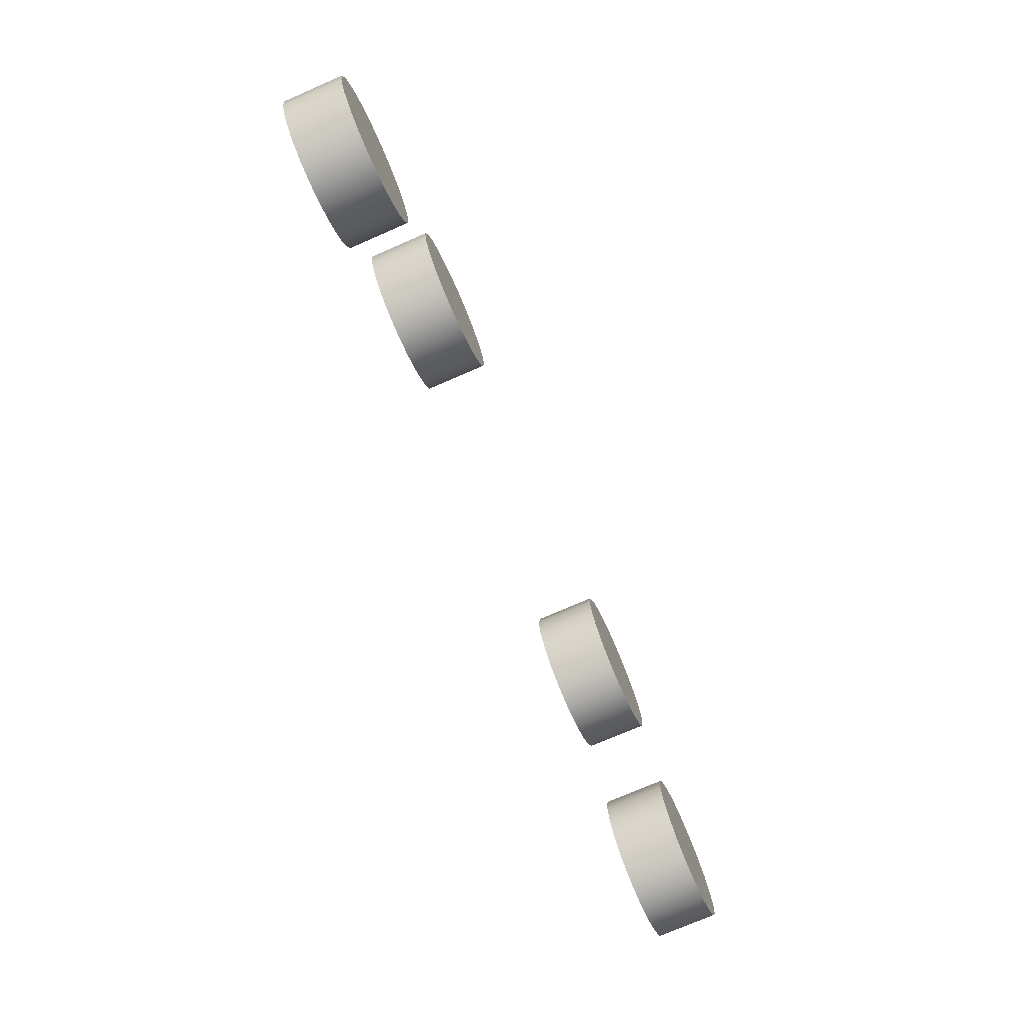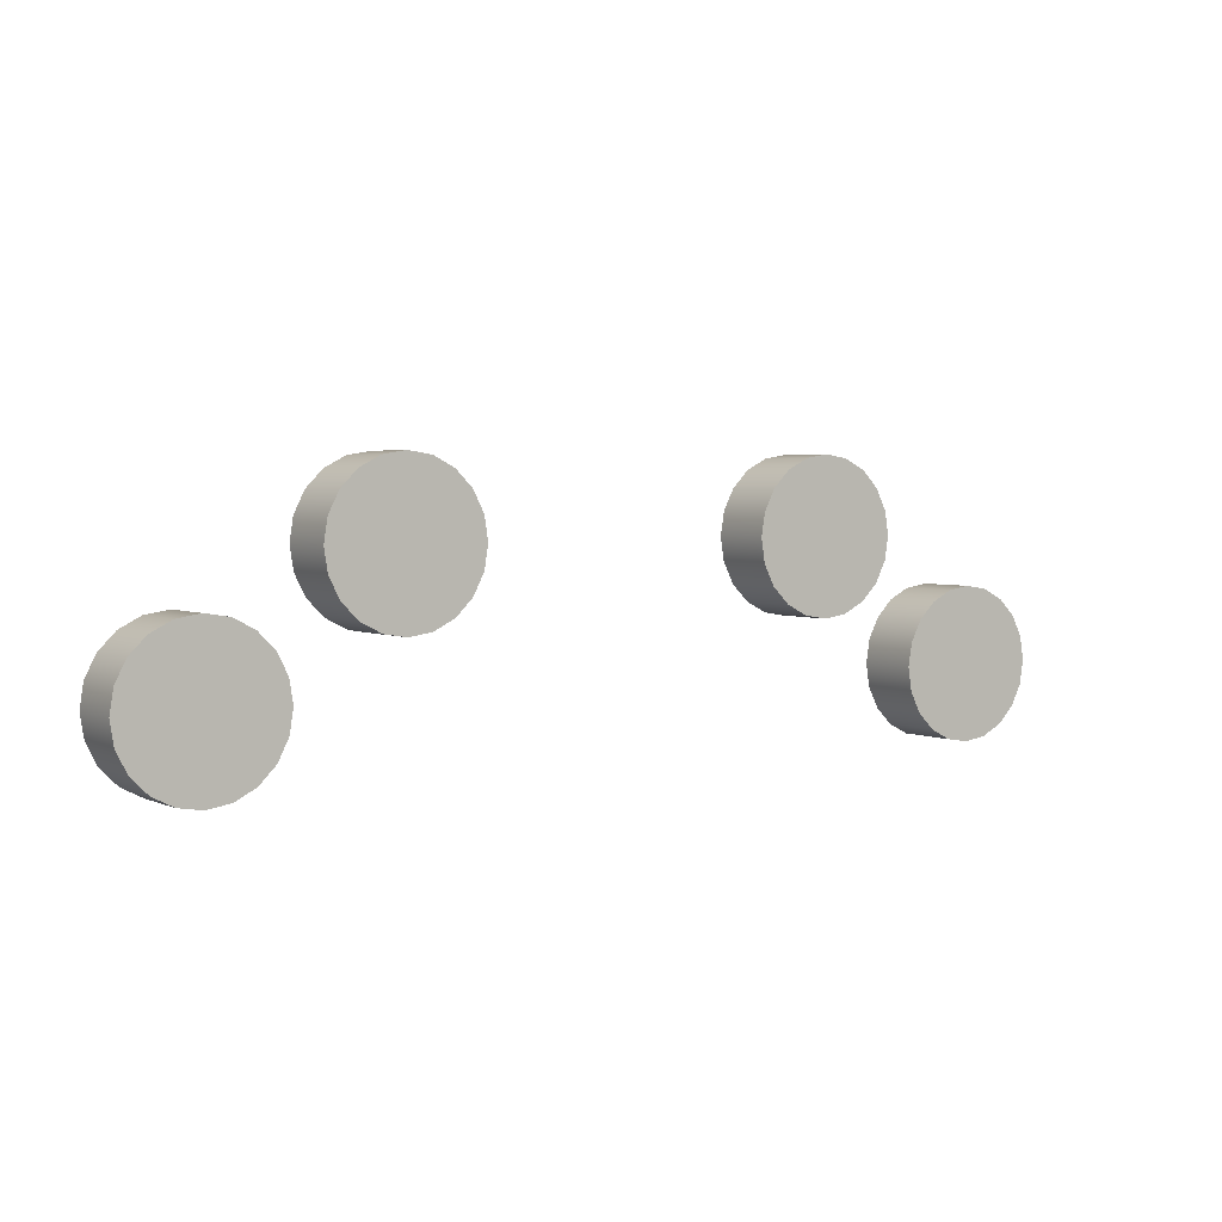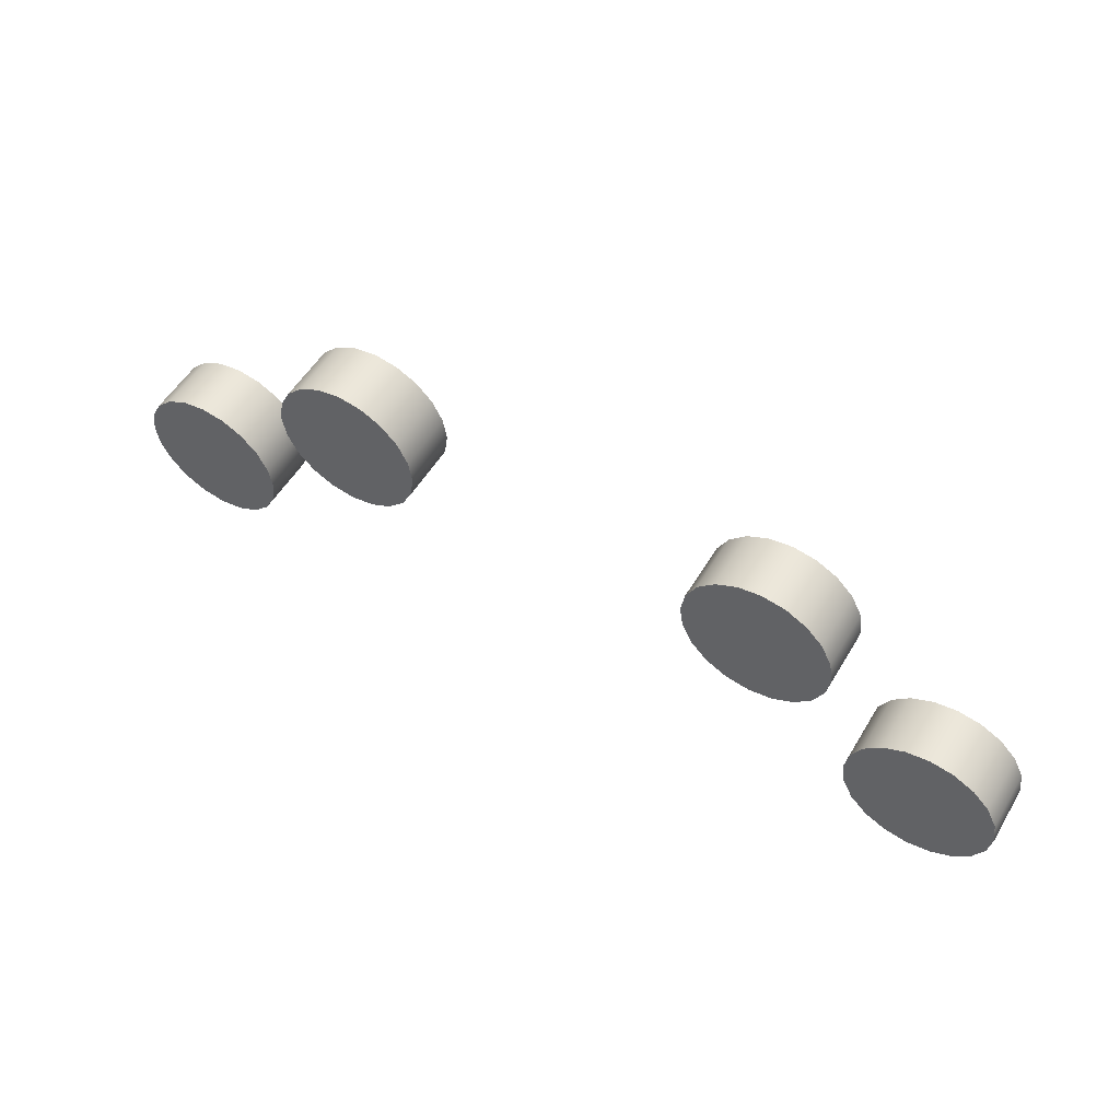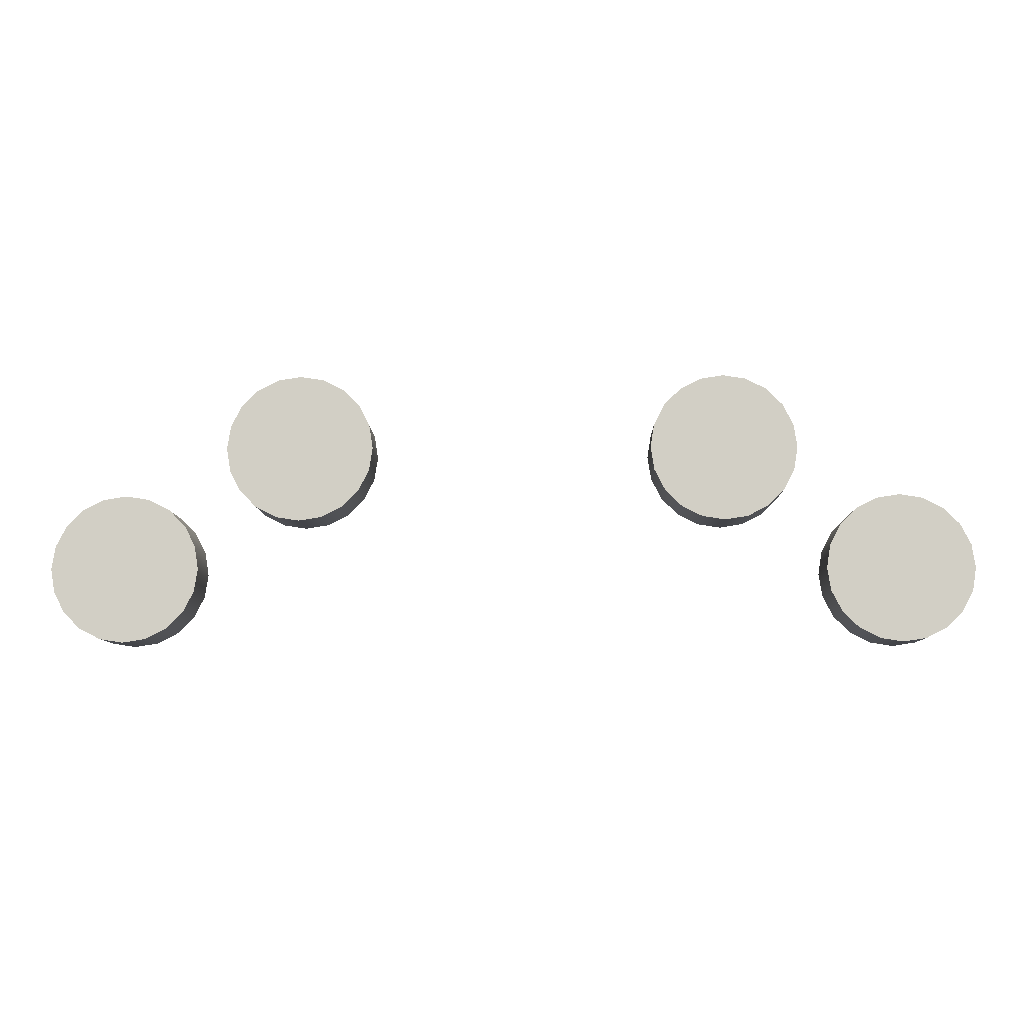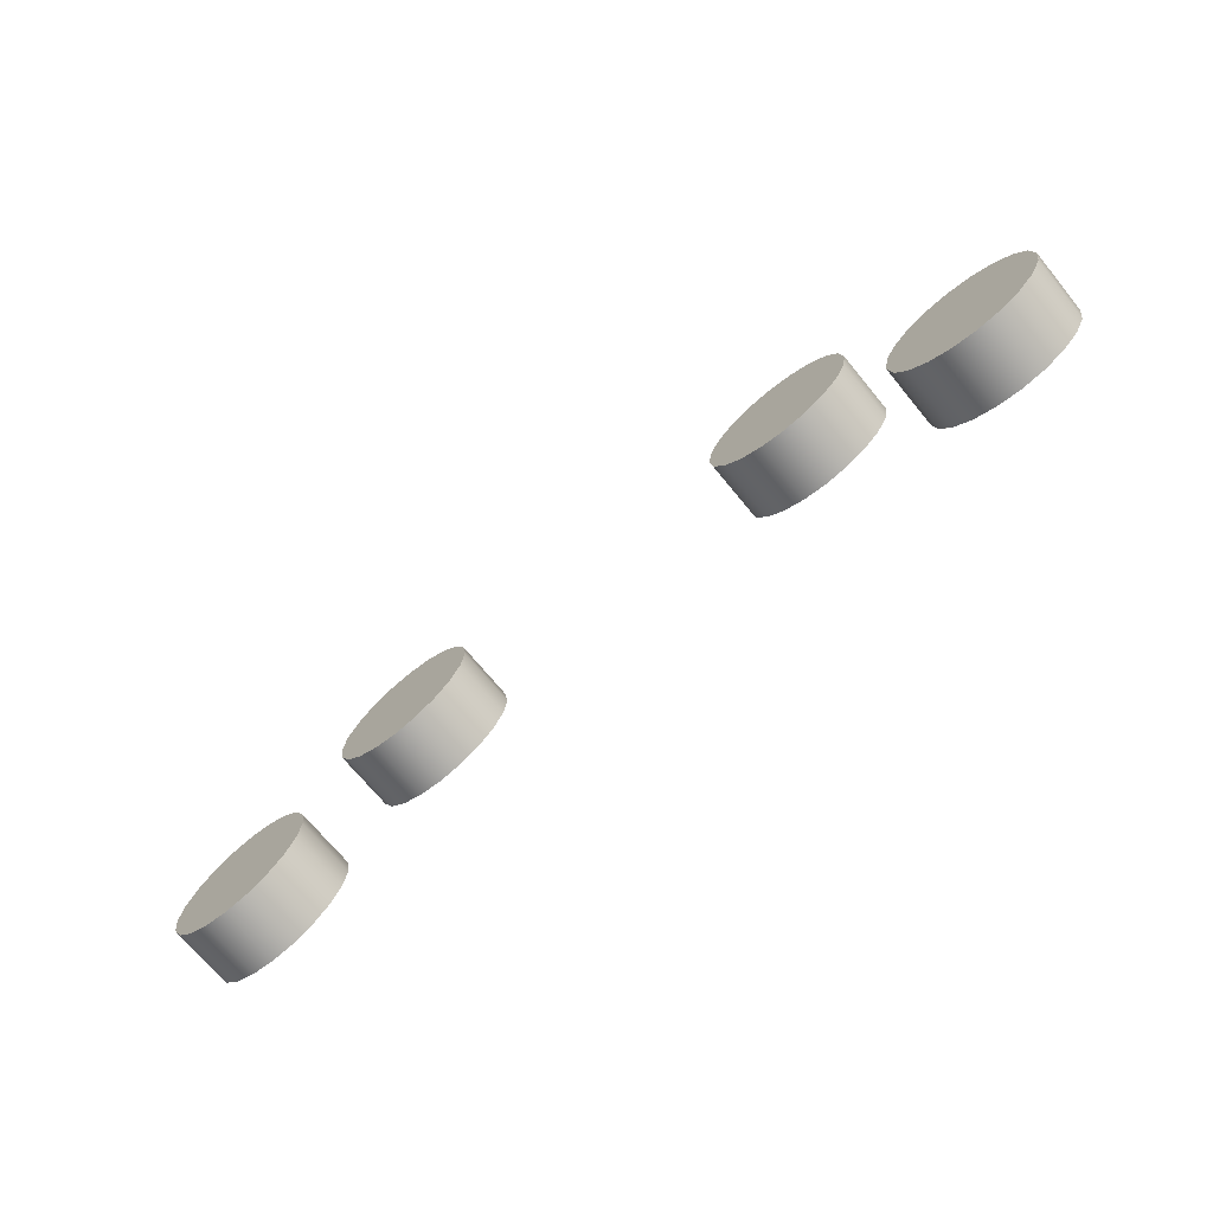
<metadata>
{"format":"obj","ext":"obj","renderer":"f3d","projection":"perspective","resolution":1024,"background":"white","views":[{"elev":-74.6,"azim":-66.5,"up":"+Y"},{"elev":3.3,"azim":145.5,"up":"+Y"},{"elev":54.3,"azim":30.6,"up":"+Y"},{"elev":-8.5,"azim":-178.9,"up":"+Y"},{"elev":-70.8,"azim":39.4,"up":"+Y"}]}
</metadata>
<code>
g Price
v 1.605 2.004 2.64
v 1.744 2.075 2.64
v 1.855 2.186 2.64
v 1.926 2.325 2.64
v 1.95 2.48 2.64
v 1.926 2.635 2.64
v 1.855 2.774 2.64
v 1.744 2.885 2.64
v 1.605 2.956 2.64
v 1.45 2.98 2.64
v 1.295 2.956 2.64
v 1.156 2.885 2.64
v 1.045 2.774 2.64
v 0.9745 2.635 2.64
v 0.95 2.48 2.64
v 0.9745 2.325 2.64
v 1.045 2.186 2.64
v 1.156 2.075 2.64
v 1.295 2.004 2.64
v 1.45 1.98 2.64
v 1.605 2.004 3.04
v 1.744 2.075 3.04
v 1.855 2.186 3.04
v 1.926 2.325 3.04
v 1.95 2.48 3.04
v 1.926 2.635 3.04
v 1.855 2.774 3.04
v 1.744 2.885 3.04
v 1.605 2.956 3.04
v 1.45 2.98 3.04
v 1.295 2.956 3.04
v 1.156 2.885 3.04
v 1.045 2.774 3.04
v 0.9745 2.635 3.04
v 0.95 2.48 3.04
v 0.9745 2.325 3.04
v 1.045 2.186 3.04
v 1.156 2.075 3.04
v 1.295 2.004 3.04
v 1.45 1.98 3.04
v 1.45 2.48 2.64
v 1.45 2.48 3.04
v 1.45 2.98 2.64
v 1.45 2.98 3.04
v 1.45 1.98 2.64
v 1.45 1.98 3.04
v 1.605 2.004 3.04
v 1.605 2.004 2.64
v 1.744 2.075 2.64
v 1.605 2.004 2.64
v 1.855 2.186 2.64
v 1.926 2.325 2.64
v 1.95 2.48 2.64
v 1.926 2.635 2.64
v 1.855 2.774 2.64
v 1.744 2.885 2.64
v 1.605 2.956 2.64
v 1.45 2.98 2.64
v 1.295 2.956 2.64
v 1.156 2.885 2.64
v 1.045 2.774 2.64
v 0.9745 2.635 2.64
v 0.95 2.48 2.64
v 0.9745 2.325 2.64
v 1.045 2.186 2.64
v 1.156 2.075 2.64
v 1.295 2.004 2.64
v 1.45 1.98 2.64
v 1.605 2.004 3.04
v 1.744 2.075 3.04
v 1.855 2.186 3.04
v 1.926 2.325 3.04
v 1.95 2.48 3.04
v 1.926 2.635 3.04
v 1.855 2.774 3.04
v 1.744 2.885 3.04
v 1.605 2.956 3.04
v 1.45 2.98 3.04
v 1.295 2.956 3.04
v 1.156 2.885 3.04
v 1.045 2.774 3.04
v 0.9745 2.635 3.04
v 0.95 2.48 3.04
v 0.9745 2.325 3.04
v 1.045 2.186 3.04
v 1.156 2.075 3.04
v 1.295 2.004 3.04
v 1.45 1.98 3.04
f 21 1 22
f 22 1 2
f 22 2 23
f 23 2 3
f 23 3 24
f 24 3 4
f 24 4 25
f 25 4 5
f 25 5 26
f 26 5 6
f 26 6 27
f 27 6 7
f 27 7 28
f 28 7 8
f 28 8 29
f 29 8 9
f 29 9 30
f 30 9 10
f 44 43 31
f 31 43 11
f 31 11 32
f 32 11 12
f 32 12 33
f 33 12 13
f 33 13 34
f 34 13 14
f 34 14 35
f 35 14 15
f 35 15 36
f 36 15 16
f 36 16 37
f 37 16 17
f 37 17 38
f 38 17 18
f 38 18 39
f 39 18 19
f 39 19 40
f 40 19 20
f 46 45 47
f 47 45 48
f 41 49 50
f 41 51 49
f 41 52 51
f 41 53 52
f 41 54 53
f 41 55 54
f 41 56 55
f 41 57 56
f 41 58 57
f 41 59 58
f 41 60 59
f 41 61 60
f 41 62 61
f 41 63 62
f 41 64 63
f 41 65 64
f 41 66 65
f 41 67 66
f 41 68 67
f 41 50 68
f 42 69 70
f 42 70 71
f 42 71 72
f 42 72 73
f 42 73 74
f 42 74 75
f 42 75 76
f 42 76 77
f 42 77 78
f 42 78 79
f 42 79 80
f 42 80 81
f 42 81 82
f 42 82 83
f 42 83 84
f 42 84 85
f 42 85 86
f 42 86 87
f 42 87 88
f 42 88 69
g Engine
v -2.475 1.174 2.64
v -2.336 1.245 2.64
v -2.225 1.356 2.64
v -2.154 1.495 2.64
v -2.13 1.65 2.64
v -2.154 1.805 2.64
v -2.225 1.944 2.64
v -2.336 2.055 2.64
v -2.475 2.126 2.64
v -2.63 2.15 2.64
v -2.785 2.126 2.64
v -2.924 2.055 2.64
v -3.035 1.944 2.64
v -3.106 1.805 2.64
v -3.13 1.65 2.64
v -3.106 1.495 2.64
v -3.035 1.356 2.64
v -2.924 1.245 2.64
v -2.785 1.174 2.64
v -2.63 1.15 2.64
v -2.475 1.174 3.04
v -2.336 1.245 3.04
v -2.225 1.356 3.04
v -2.154 1.495 3.04
v -2.13 1.65 3.04
v -2.154 1.805 3.04
v -2.225 1.944 3.04
v -2.336 2.055 3.04
v -2.475 2.126 3.04
v -2.63 2.15 3.04
v -2.785 2.126 3.04
v -2.924 2.055 3.04
v -3.035 1.944 3.04
v -3.106 1.805 3.04
v -3.13 1.65 3.04
v -3.106 1.495 3.04
v -3.035 1.356 3.04
v -2.924 1.245 3.04
v -2.785 1.174 3.04
v -2.63 1.15 3.04
v -2.63 1.65 2.64
v -2.63 1.65 3.04
v -2.63 2.15 2.64
v -2.63 2.15 3.04
v -2.63 1.15 2.64
v -2.63 1.15 3.04
v -2.475 1.174 3.04
v -2.475 1.174 2.64
v -2.336 1.245 2.64
v -2.475 1.174 2.64
v -2.225 1.356 2.64
v -2.154 1.495 2.64
v -2.13 1.65 2.64
v -2.154 1.805 2.64
v -2.225 1.944 2.64
v -2.336 2.055 2.64
v -2.475 2.126 2.64
v -2.63 2.15 2.64
v -2.785 2.126 2.64
v -2.924 2.055 2.64
v -3.035 1.944 2.64
v -3.106 1.805 2.64
v -3.13 1.65 2.64
v -3.106 1.495 2.64
v -3.035 1.356 2.64
v -2.924 1.245 2.64
v -2.785 1.174 2.64
v -2.63 1.15 2.64
v -2.475 1.174 3.04
v -2.336 1.245 3.04
v -2.225 1.356 3.04
v -2.154 1.495 3.04
v -2.13 1.65 3.04
v -2.154 1.805 3.04
v -2.225 1.944 3.04
v -2.336 2.055 3.04
v -2.475 2.126 3.04
v -2.63 2.15 3.04
v -2.785 2.126 3.04
v -2.924 2.055 3.04
v -3.035 1.944 3.04
v -3.106 1.805 3.04
v -3.13 1.65 3.04
v -3.106 1.495 3.04
v -3.035 1.356 3.04
v -2.924 1.245 3.04
v -2.785 1.174 3.04
v -2.63 1.15 3.04
f 109 89 110
f 110 89 90
f 110 90 111
f 111 90 91
f 111 91 112
f 112 91 92
f 112 92 113
f 113 92 93
f 113 93 114
f 114 93 94
f 114 94 115
f 115 94 95
f 115 95 116
f 116 95 96
f 116 96 117
f 117 96 97
f 117 97 118
f 118 97 98
f 132 131 119
f 119 131 99
f 119 99 120
f 120 99 100
f 120 100 121
f 121 100 101
f 121 101 122
f 122 101 102
f 122 102 123
f 123 102 103
f 123 103 124
f 124 103 104
f 124 104 125
f 125 104 105
f 125 105 126
f 126 105 106
f 126 106 127
f 127 106 107
f 127 107 128
f 128 107 108
f 134 133 135
f 135 133 136
f 129 137 138
f 129 139 137
f 129 140 139
f 129 141 140
f 129 142 141
f 129 143 142
f 129 144 143
f 129 145 144
f 129 146 145
f 129 147 146
f 129 148 147
f 129 149 148
f 129 150 149
f 129 151 150
f 129 152 151
f 129 153 152
f 129 154 153
f 129 155 154
f 129 156 155
f 129 138 156
f 130 157 158
f 130 158 159
f 130 159 160
f 130 160 161
f 130 161 162
f 130 162 163
f 130 163 164
f 130 164 165
f 130 165 166
f 130 166 167
f 130 167 168
f 130 168 169
f 130 169 170
f 130 170 171
f 130 171 172
f 130 172 173
f 130 173 174
f 130 174 175
f 130 175 176
f 130 176 157
g MPG
v 2.785 1.174 2.64
v 2.924 1.245 2.64
v 3.035 1.356 2.64
v 3.106 1.495 2.64
v 3.13 1.65 2.64
v 3.106 1.805 2.64
v 3.035 1.944 2.64
v 2.924 2.055 2.64
v 2.785 2.126 2.64
v 2.63 2.15 2.64
v 2.475 2.126 2.64
v 2.336 2.055 2.64
v 2.225 1.944 2.64
v 2.154 1.805 2.64
v 2.13 1.65 2.64
v 2.154 1.495 2.64
v 2.225 1.356 2.64
v 2.336 1.245 2.64
v 2.475 1.174 2.64
v 2.63 1.15 2.64
v 2.785 1.174 3.04
v 2.924 1.245 3.04
v 3.035 1.356 3.04
v 3.106 1.495 3.04
v 3.13 1.65 3.04
v 3.106 1.805 3.04
v 3.035 1.944 3.04
v 2.924 2.055 3.04
v 2.785 2.126 3.04
v 2.63 2.15 3.04
v 2.475 2.126 3.04
v 2.336 2.055 3.04
v 2.225 1.944 3.04
v 2.154 1.805 3.04
v 2.13 1.65 3.04
v 2.154 1.495 3.04
v 2.225 1.356 3.04
v 2.336 1.245 3.04
v 2.475 1.174 3.04
v 2.63 1.15 3.04
v 2.63 1.65 2.64
v 2.63 1.65 3.04
v 2.63 2.15 2.64
v 2.63 2.15 3.04
v 2.63 1.15 2.64
v 2.63 1.15 3.04
v 2.785 1.174 3.04
v 2.785 1.174 2.64
v 2.924 1.245 2.64
v 2.785 1.174 2.64
v 3.035 1.356 2.64
v 3.106 1.495 2.64
v 3.13 1.65 2.64
v 3.106 1.805 2.64
v 3.035 1.944 2.64
v 2.924 2.055 2.64
v 2.785 2.126 2.64
v 2.63 2.15 2.64
v 2.475 2.126 2.64
v 2.336 2.055 2.64
v 2.225 1.944 2.64
v 2.154 1.805 2.64
v 2.13 1.65 2.64
v 2.154 1.495 2.64
v 2.225 1.356 2.64
v 2.336 1.245 2.64
v 2.475 1.174 2.64
v 2.63 1.15 2.64
v 2.785 1.174 3.04
v 2.924 1.245 3.04
v 3.035 1.356 3.04
v 3.106 1.495 3.04
v 3.13 1.65 3.04
v 3.106 1.805 3.04
v 3.035 1.944 3.04
v 2.924 2.055 3.04
v 2.785 2.126 3.04
v 2.63 2.15 3.04
v 2.475 2.126 3.04
v 2.336 2.055 3.04
v 2.225 1.944 3.04
v 2.154 1.805 3.04
v 2.13 1.65 3.04
v 2.154 1.495 3.04
v 2.225 1.356 3.04
v 2.336 1.245 3.04
v 2.475 1.174 3.04
v 2.63 1.15 3.04
f 197 177 198
f 198 177 178
f 198 178 199
f 199 178 179
f 199 179 200
f 200 179 180
f 200 180 201
f 201 180 181
f 201 181 202
f 202 181 182
f 202 182 203
f 203 182 183
f 203 183 204
f 204 183 184
f 204 184 205
f 205 184 185
f 205 185 206
f 206 185 186
f 220 219 207
f 207 219 187
f 207 187 208
f 208 187 188
f 208 188 209
f 209 188 189
f 209 189 210
f 210 189 190
f 210 190 211
f 211 190 191
f 211 191 212
f 212 191 192
f 212 192 213
f 213 192 193
f 213 193 214
f 214 193 194
f 214 194 215
f 215 194 195
f 215 195 216
f 216 195 196
f 222 221 223
f 223 221 224
f 217 225 226
f 217 227 225
f 217 228 227
f 217 229 228
f 217 230 229
f 217 231 230
f 217 232 231
f 217 233 232
f 217 234 233
f 217 235 234
f 217 236 235
f 217 237 236
f 217 238 237
f 217 239 238
f 217 240 239
f 217 241 240
f 217 242 241
f 217 243 242
f 217 244 243
f 217 226 244
f 218 245 246
f 218 246 247
f 218 247 248
f 218 248 249
f 218 249 250
f 218 250 251
f 218 251 252
f 218 252 253
f 218 253 254
f 218 254 255
f 218 255 256
f 218 256 257
f 218 257 258
f 218 258 259
f 218 259 260
f 218 260 261
f 218 261 262
f 218 262 263
f 218 263 264
f 218 264 245
g Fuel/Transmission
v -1.295 2.004 2.64
v -1.156 2.075 2.64
v -1.045 2.186 2.64
v -0.9745 2.325 2.64
v -0.95 2.48 2.64
v -0.9745 2.635 2.64
v -1.045 2.774 2.64
v -1.156 2.885 2.64
v -1.295 2.956 2.64
v -1.45 2.98 2.64
v -1.605 2.956 2.64
v -1.744 2.885 2.64
v -1.855 2.774 2.64
v -1.926 2.635 2.64
v -1.95 2.48 2.64
v -1.926 2.325 2.64
v -1.855 2.186 2.64
v -1.744 2.075 2.64
v -1.605 2.004 2.64
v -1.45 1.98 2.64
v -1.295 2.004 3.04
v -1.156 2.075 3.04
v -1.045 2.186 3.04
v -0.9745 2.325 3.04
v -0.95 2.48 3.04
v -0.9745 2.635 3.04
v -1.045 2.774 3.04
v -1.156 2.885 3.04
v -1.295 2.956 3.04
v -1.45 2.98 3.04
v -1.605 2.956 3.04
v -1.744 2.885 3.04
v -1.855 2.774 3.04
v -1.926 2.635 3.04
v -1.95 2.48 3.04
v -1.926 2.325 3.04
v -1.855 2.186 3.04
v -1.744 2.075 3.04
v -1.605 2.004 3.04
v -1.45 1.98 3.04
v -1.45 2.48 2.64
v -1.45 2.48 3.04
v -1.45 2.98 2.64
v -1.45 2.98 3.04
v -1.45 1.98 2.64
v -1.45 1.98 3.04
v -1.295 2.004 3.04
v -1.295 2.004 2.64
v -1.156 2.075 2.64
v -1.295 2.004 2.64
v -1.045 2.186 2.64
v -0.9745 2.325 2.64
v -0.95 2.48 2.64
v -0.9745 2.635 2.64
v -1.045 2.774 2.64
v -1.156 2.885 2.64
v -1.295 2.956 2.64
v -1.45 2.98 2.64
v -1.605 2.956 2.64
v -1.744 2.885 2.64
v -1.855 2.774 2.64
v -1.926 2.635 2.64
v -1.95 2.48 2.64
v -1.926 2.325 2.64
v -1.855 2.186 2.64
v -1.744 2.075 2.64
v -1.605 2.004 2.64
v -1.45 1.98 2.64
v -1.295 2.004 3.04
v -1.156 2.075 3.04
v -1.045 2.186 3.04
v -0.9745 2.325 3.04
v -0.95 2.48 3.04
v -0.9745 2.635 3.04
v -1.045 2.774 3.04
v -1.156 2.885 3.04
v -1.295 2.956 3.04
v -1.45 2.98 3.04
v -1.605 2.956 3.04
v -1.744 2.885 3.04
v -1.855 2.774 3.04
v -1.926 2.635 3.04
v -1.95 2.48 3.04
v -1.926 2.325 3.04
v -1.855 2.186 3.04
v -1.744 2.075 3.04
v -1.605 2.004 3.04
v -1.45 1.98 3.04
f 285 265 286
f 286 265 266
f 286 266 287
f 287 266 267
f 287 267 288
f 288 267 268
f 288 268 289
f 289 268 269
f 289 269 290
f 290 269 270
f 290 270 291
f 291 270 271
f 291 271 292
f 292 271 272
f 292 272 293
f 293 272 273
f 293 273 294
f 294 273 274
f 308 307 295
f 295 307 275
f 295 275 296
f 296 275 276
f 296 276 297
f 297 276 277
f 297 277 298
f 298 277 278
f 298 278 299
f 299 278 279
f 299 279 300
f 300 279 280
f 300 280 301
f 301 280 281
f 301 281 302
f 302 281 282
f 302 282 303
f 303 282 283
f 303 283 304
f 304 283 284
f 310 309 311
f 311 309 312
f 305 313 314
f 305 315 313
f 305 316 315
f 305 317 316
f 305 318 317
f 305 319 318
f 305 320 319
f 305 321 320
f 305 322 321
f 305 323 322
f 305 324 323
f 305 325 324
f 305 326 325
f 305 327 326
f 305 328 327
f 305 329 328
f 305 330 329
f 305 331 330
f 305 332 331
f 305 314 332
f 306 333 334
f 306 334 335
f 306 335 336
f 306 336 337
f 306 337 338
f 306 338 339
f 306 339 340
f 306 340 341
f 306 341 342
f 306 342 343
f 306 343 344
f 306 344 345
f 306 345 346
f 306 346 347
f 306 347 348
f 306 348 349
f 306 349 350
f 306 350 351
f 306 351 352
f 306 352 333

</code>
